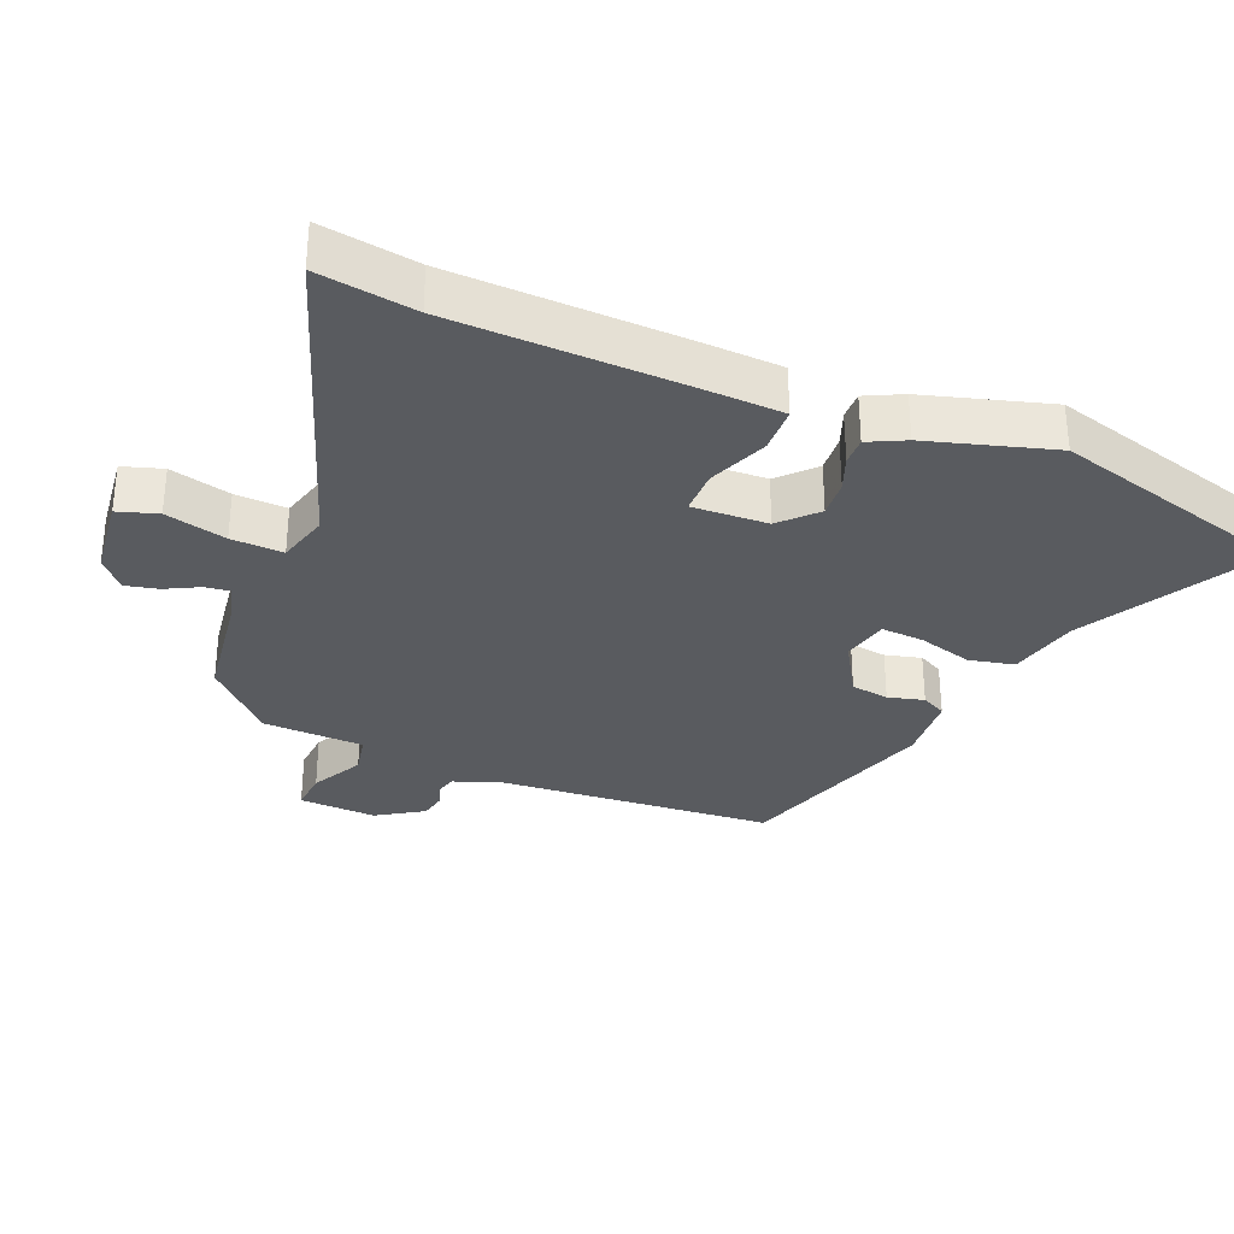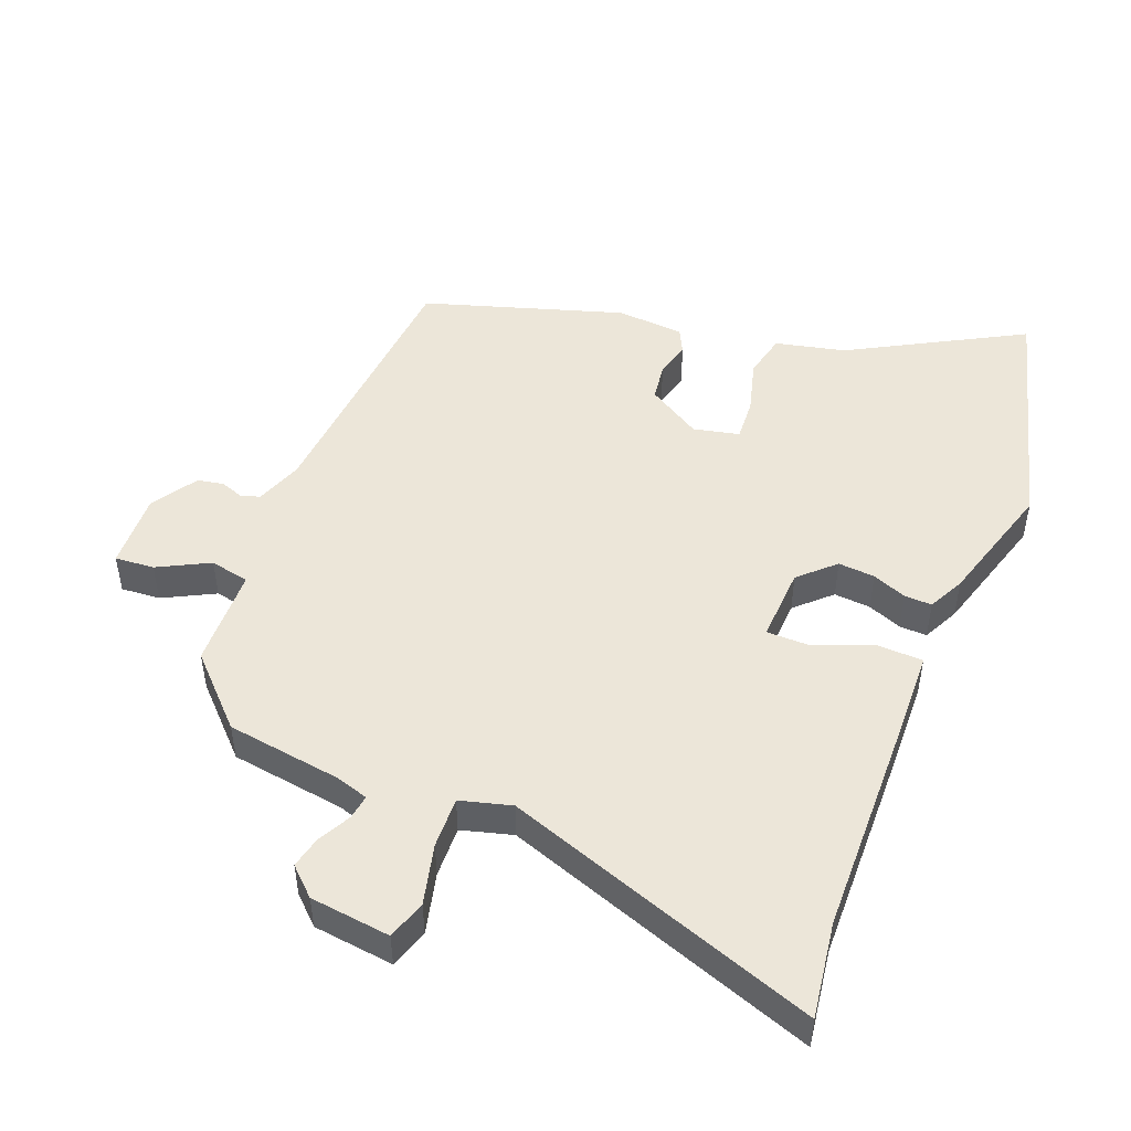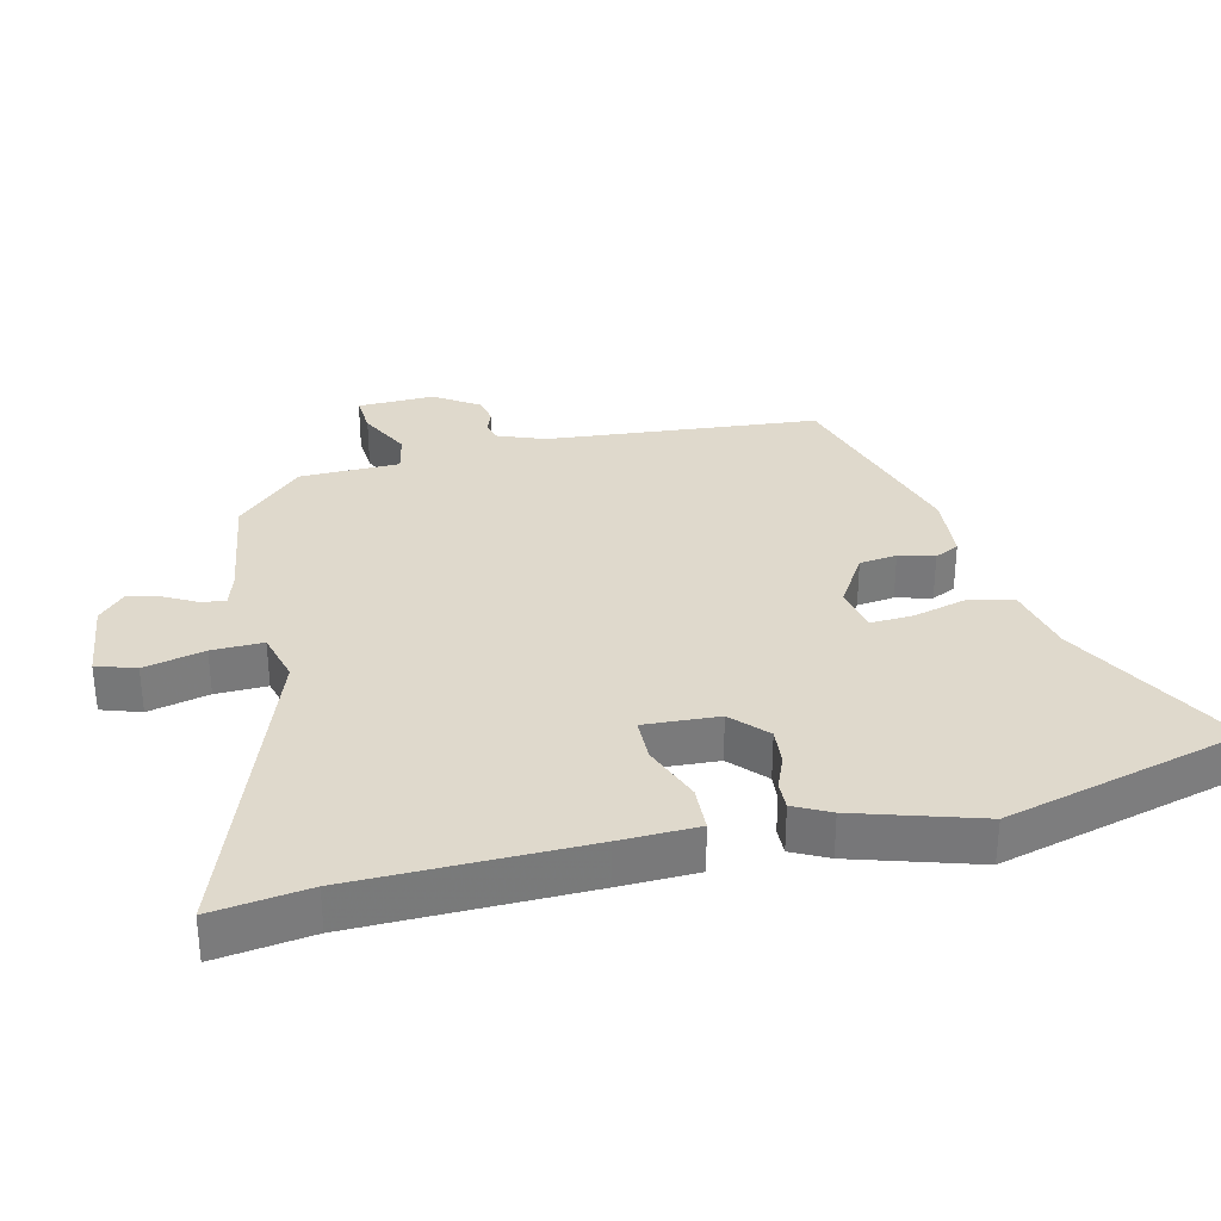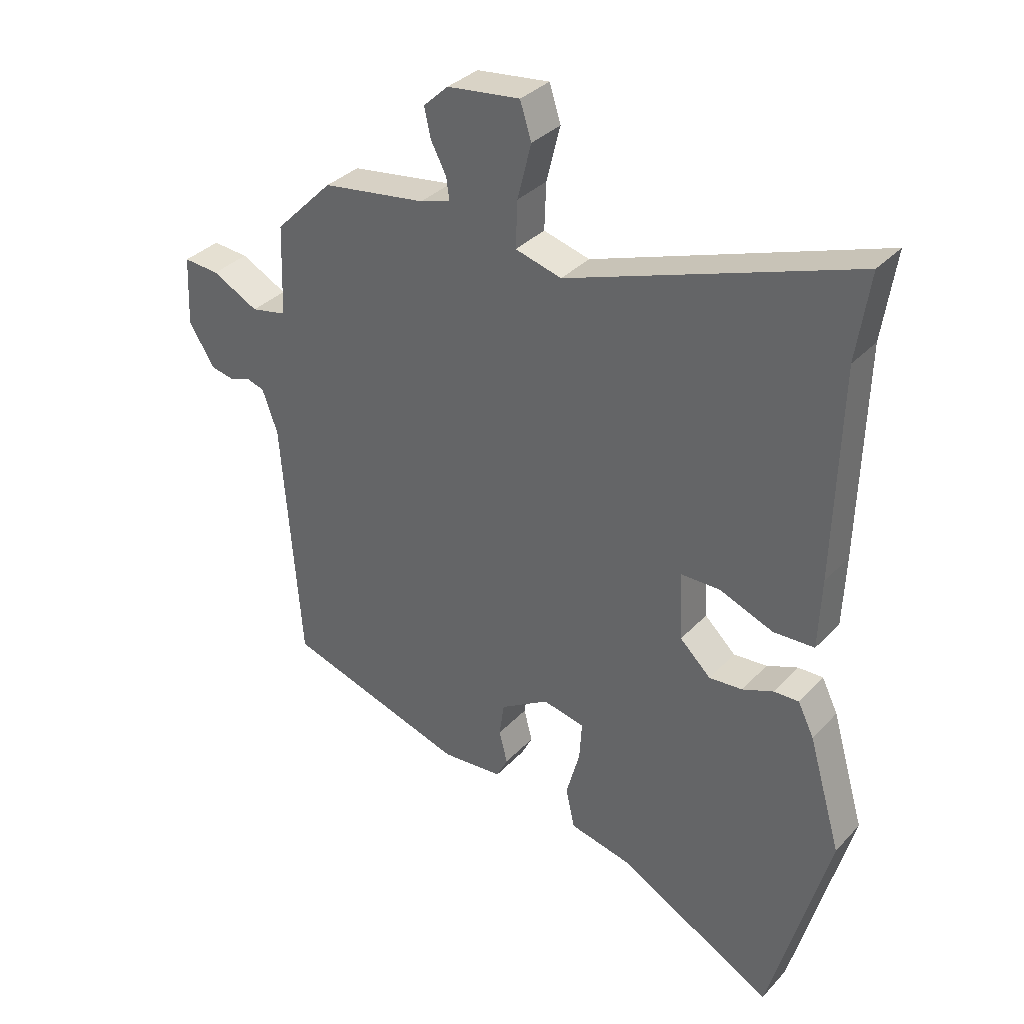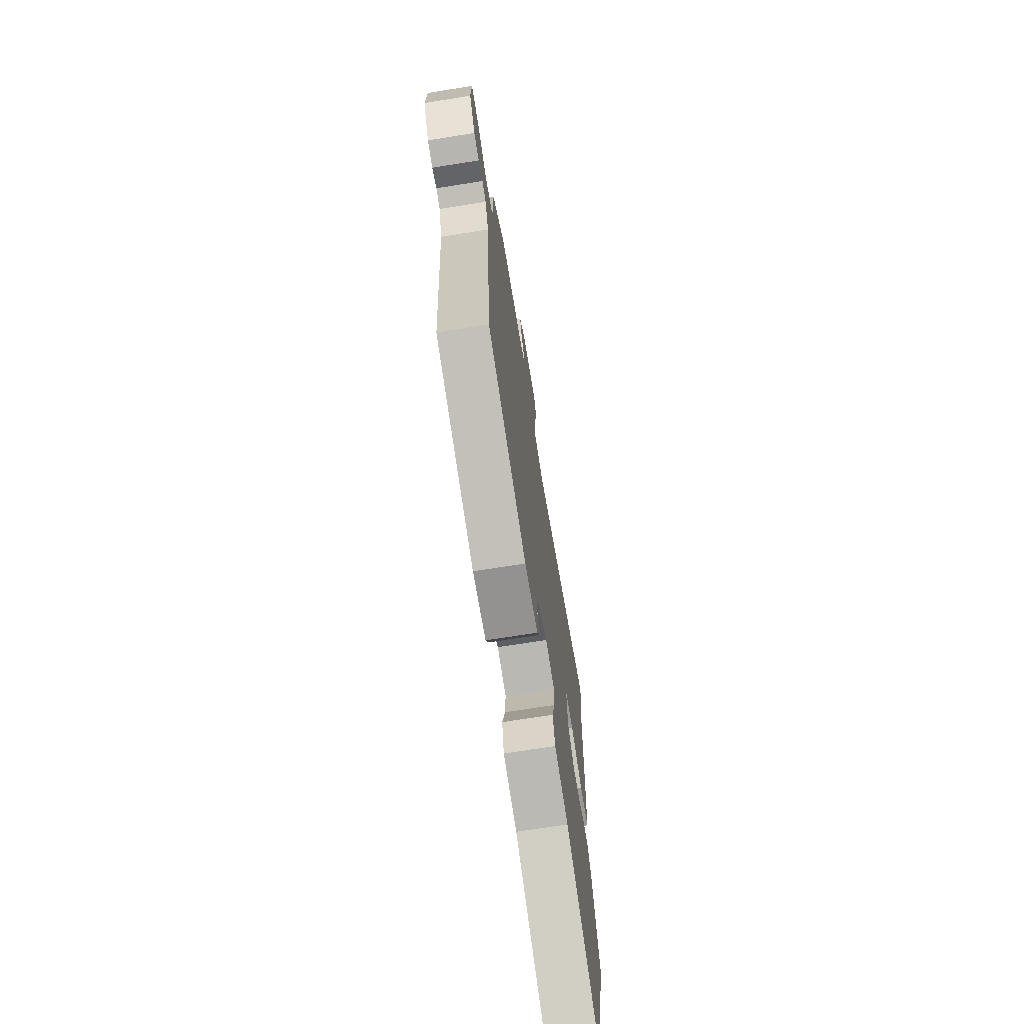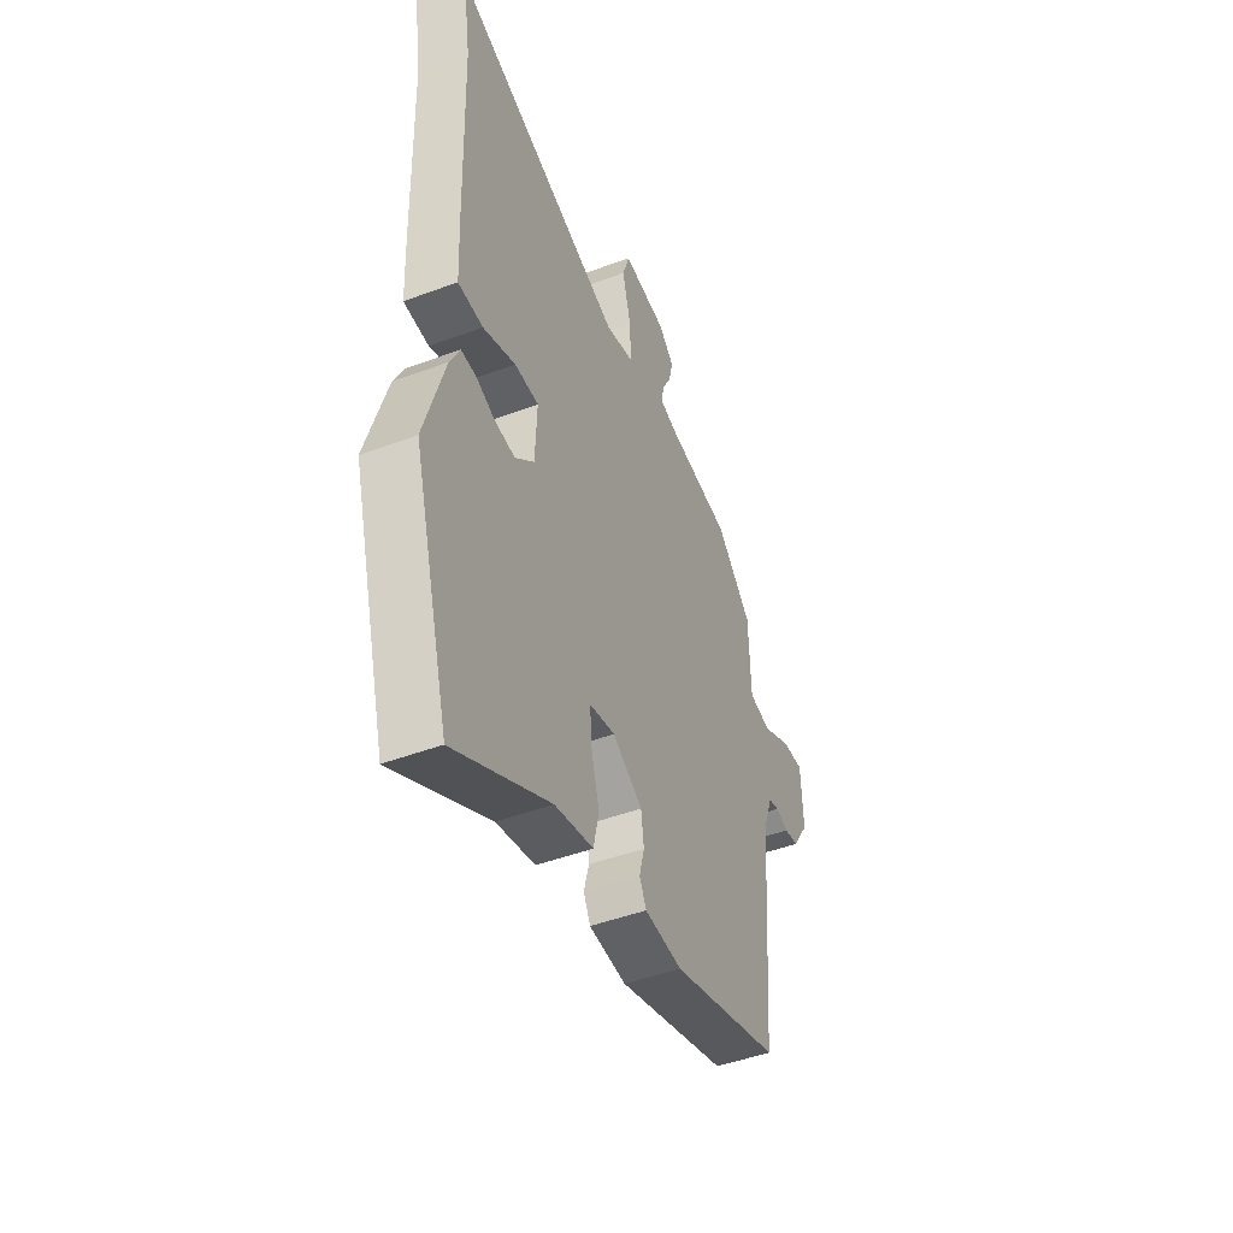
<metadata>
{"format":"obj","ext":"obj","renderer":"f3d","projection":"perspective","resolution":1024,"background":"white","views":[{"elev":-32.2,"azim":67.5,"up":"+Y"},{"elev":48.9,"azim":21.9,"up":"+Y"},{"elev":32.3,"azim":77.4,"up":"+Y"},{"elev":33.9,"azim":35.7,"up":"+Z"},{"elev":-70.2,"azim":-80.9,"up":"+Z"},{"elev":-47.0,"azim":112.9,"up":"+Z"}]}
</metadata>
<code>
v -0.479 0.07 -0.396
v -0.511 0.07 0.018
v -0.537 0.07 0.09
v -0.567 0.07 0.099
v -0.601 0.07 0.087
v -0.641 0.07 0.095
v -0.685 0.07 0.164
v -0.68 0.07 0.281
v -0.62 0.07 0.276
v -0.542 0.07 0.235
v -0.482 0.07 0.247
v -0.477 0.07 0.399
v -0.379 0.07 0.497
v -0.204 0.07 0.521
v -0.153 0.07 0.536
v -0.158 0.07 0.573
v -0.184 0.07 0.623
v -0.195 0.07 0.672
v -0.153 0.07 0.711
v -0.03 0.07 0.725
v -0.011 0.07 0.665
v -0.034 0.07 0.573
v -0.037 0.07 0.495
v 0.041 0.07 0.473
v 0.521 0.07 0.637
v 0.499 0.07 0.491
v 0.489 0.07 0.14
v 0.484 0.07 0.022
v 0.415 0.07 0.02
v 0.325 0.07 0.056
v 0.259 0.07 0.056
v 0.264 0.07 -0.058
v 0.316 0.07 -0.108
v 0.372 0.07 -0.104
v 0.424 0.07 -0.084
v 0.466 0.07 -0.083
v 0.493 0.07 -0.138
v 0.548 0.07 -0.327
v 0.447 0.07 -0.69
v 0.186 0.07 -0.544
v 0.08 0.07 -0.519
v 0.065 0.07 -0.451
v 0.088 0.07 -0.369
v 0.092 0.07 -0.305
v 0.022 0.07 -0.289
v -0.06 0.07 -0.338
v -0.068 0.07 -0.395
v -0.054 0.07 -0.449
v -0.073 0.07 -0.486
v -0.176 0.07 -0.493
v -0.479 0 -0.396
v -0.511 0 0.018
v -0.537 0 0.09
v -0.567 0 0.099
v -0.601 0 0.087
v -0.641 0 0.095
v -0.685 0 0.164
v -0.68 0 0.281
v -0.62 0 0.276
v -0.542 0 0.235
v -0.482 0 0.247
v -0.477 0 0.399
v -0.379 0 0.497
v -0.204 0 0.521
v -0.153 0 0.536
v -0.158 0 0.573
v -0.184 0 0.623
v -0.195 0 0.672
v -0.153 0 0.711
v -0.03 0 0.725
v -0.011 0 0.665
v -0.034 0 0.573
v -0.037 0 0.495
v 0.041 0 0.473
v 0.521 0 0.637
v 0.499 0 0.491
v 0.489 0 0.14
v 0.484 0 0.022
v 0.415 0 0.02
v 0.325 0 0.056
v 0.259 0 0.056
v 0.264 0 -0.058
v 0.316 0 -0.108
v 0.372 0 -0.104
v 0.424 0 -0.084
v 0.466 0 -0.083
v 0.493 0 -0.138
v 0.548 0 -0.327
v 0.447 0 -0.69
v 0.186 0 -0.544
v 0.08 0 -0.519
v 0.065 0 -0.451
v 0.088 0 -0.369
v 0.092 0 -0.305
v 0.022 0 -0.289
v -0.06 0 -0.338
v -0.068 0 -0.395
v -0.054 0 -0.449
v -0.073 0 -0.486
v -0.176 0 -0.493
f 47 48 49 50
f 46 47 50 1
f 45 46 1 2
f 44 45 2 3
f 40 41 42 43
f 40 43 44
f 39 40 44
f 38 39 44
f 34 35 36 37
f 33 34 37 38
f 27 28 29 30
f 26 27 30 31
f 24 25 26 31
f 23 24 31 32
f 19 20 21 22
f 19 22 23
f 16 17 18 19
f 15 16 19 23
f 14 15 23 32
f 11 12 13 14
f 7 8 9 10
f 7 10 11
f 4 5 6 7
f 3 4 7 11
f 33 38 44 3
f 3 11 14 32
f 3 32 33
f 100 99 98 97
f 51 100 97 96
f 52 51 96 95
f 53 52 95 94
f 93 92 91 90
f 94 93 90
f 94 90 89
f 94 89 88
f 87 86 85 84
f 88 87 84 83
f 80 79 78 77
f 81 80 77 76
f 81 76 75 74
f 82 81 74 73
f 72 71 70 69
f 73 72 69
f 69 68 67 66
f 73 69 66 65
f 82 73 65 64
f 64 63 62 61
f 60 59 58 57
f 61 60 57
f 57 56 55 54
f 61 57 54 53
f 53 94 88 83
f 82 64 61 53
f 83 82 53
f 1 51 52 2
f 2 52 53 3
f 3 53 54 4
f 4 54 55 5
f 5 55 56 6
f 6 56 57 7
f 7 57 58 8
f 8 58 59 9
f 9 59 60 10
f 10 60 61 11
f 11 61 62 12
f 12 62 63 13
f 13 63 64 14
f 14 64 65 15
f 15 65 66 16
f 16 66 67 17
f 17 67 68 18
f 18 68 69 19
f 19 69 70 20
f 20 70 71 21
f 21 71 72 22
f 22 72 73 23
f 23 73 74 24
f 24 74 75 25
f 25 75 76 26
f 26 76 77 27
f 27 77 78 28
f 28 78 79 29
f 29 79 80 30
f 30 80 81 31
f 31 81 82 32
f 32 82 83 33
f 33 83 84 34
f 34 84 85 35
f 35 85 86 36
f 36 86 87 37
f 37 87 88 38
f 38 88 89 39
f 39 89 90 40
f 40 90 91 41
f 41 91 92 42
f 42 92 93 43
f 43 93 94 44
f 44 94 95 45
f 45 95 96 46
f 46 96 97 47
f 47 97 98 48
f 48 98 99 49
f 49 99 100 50
f 50 100 51 1

</code>
